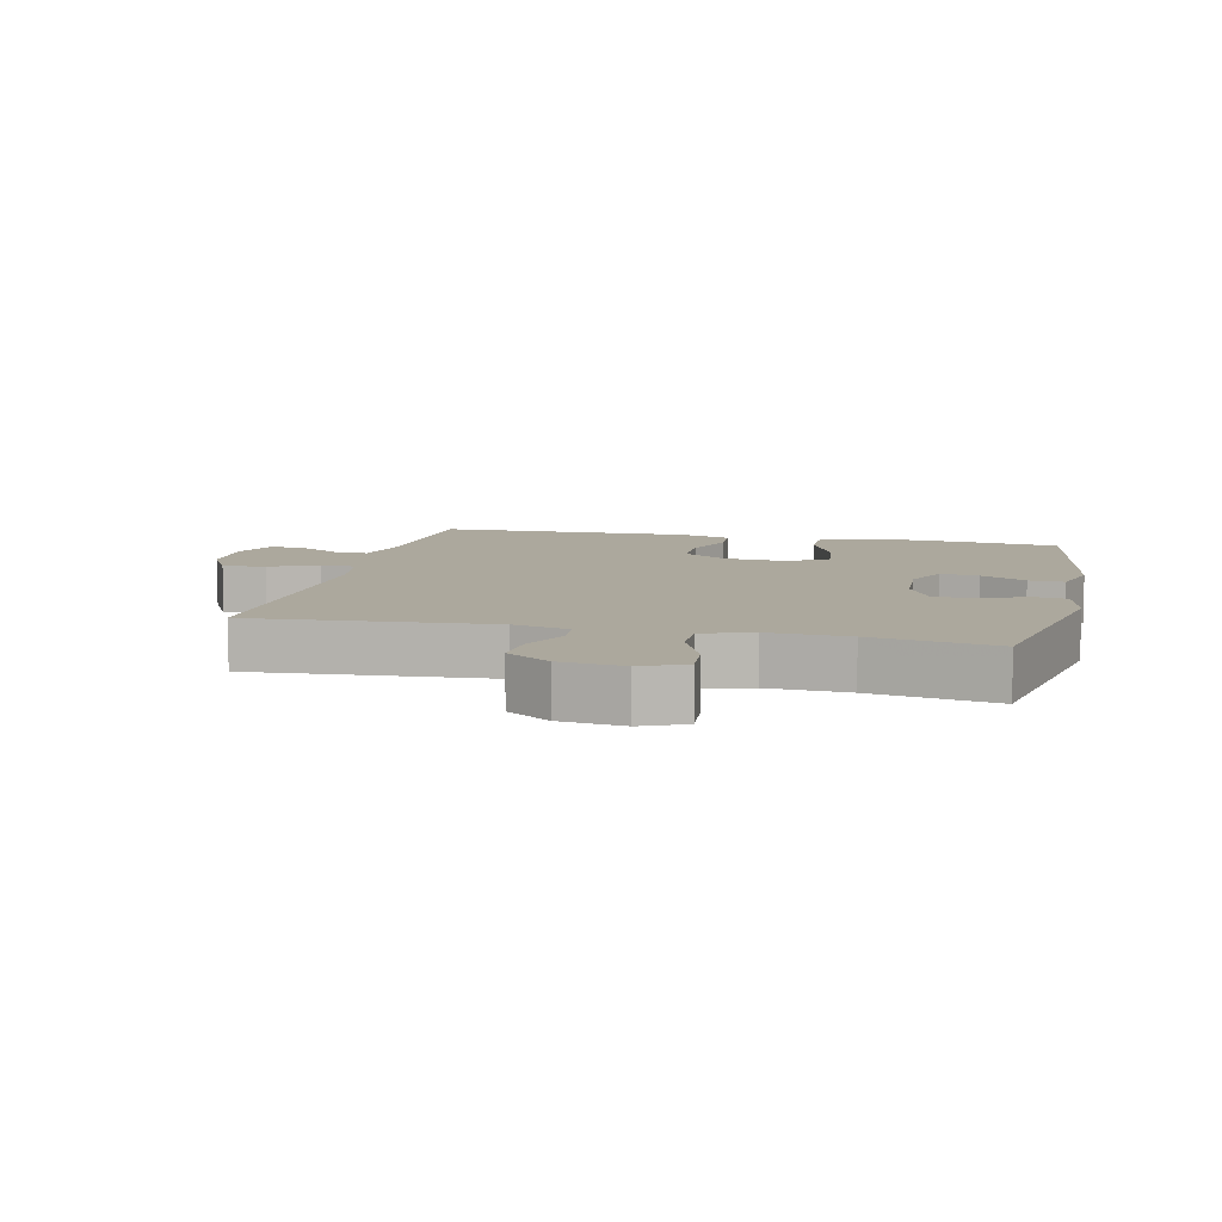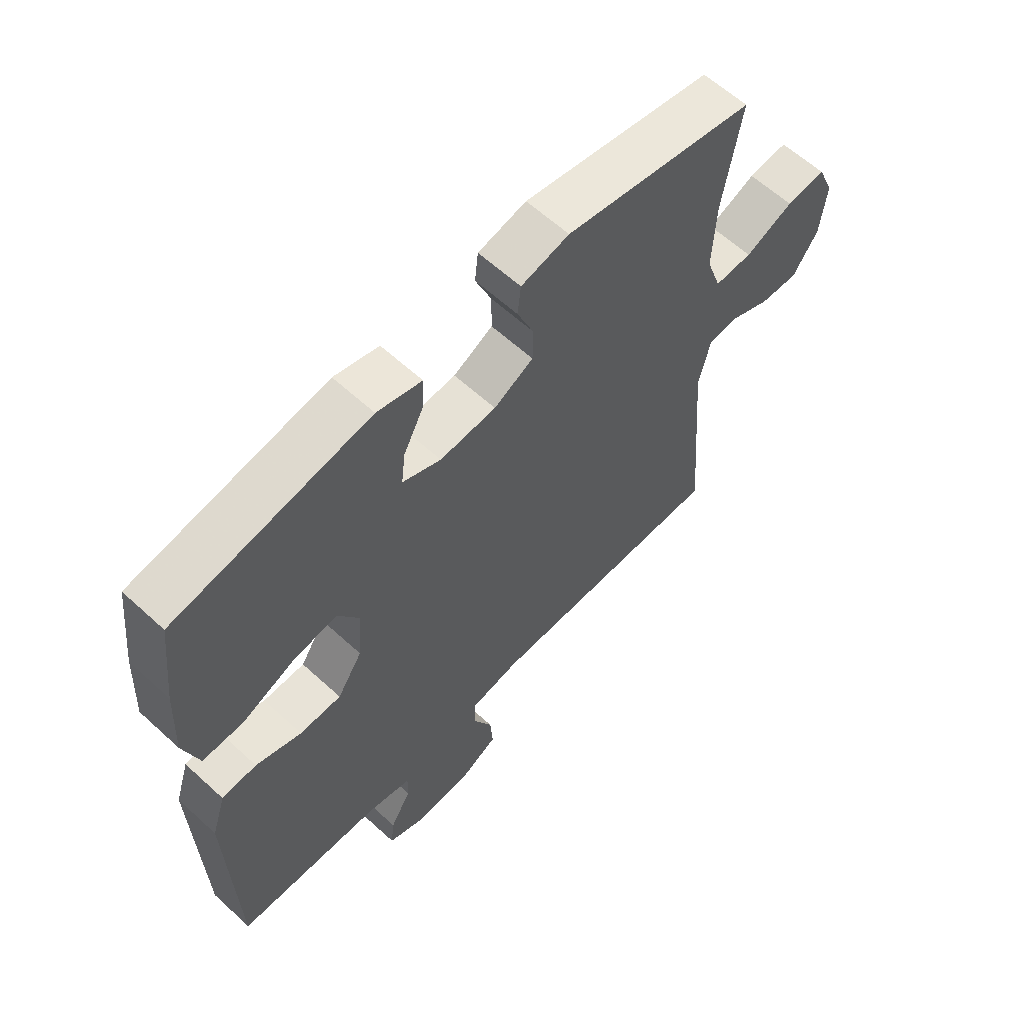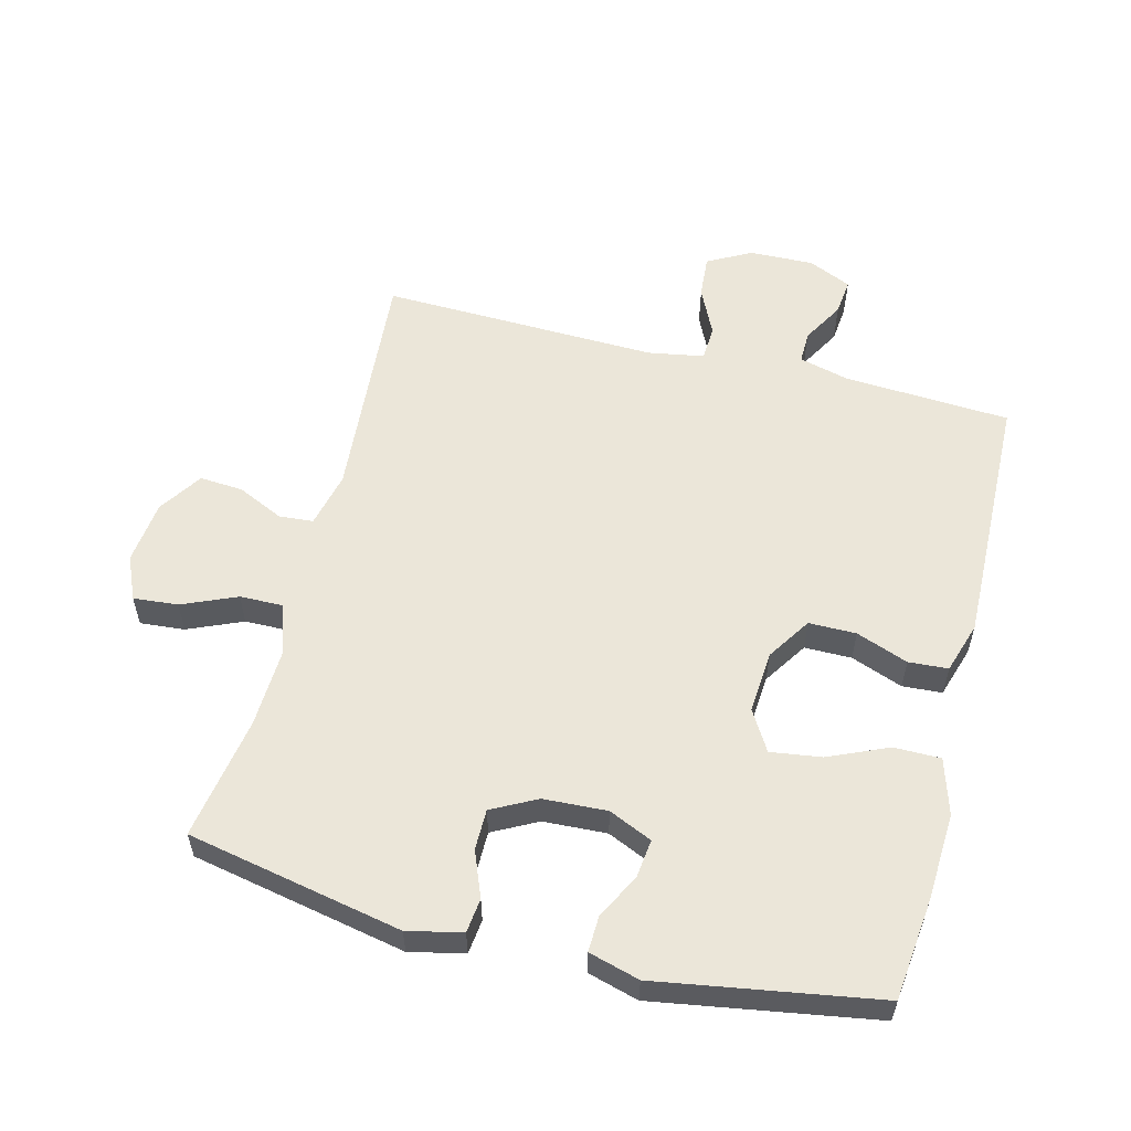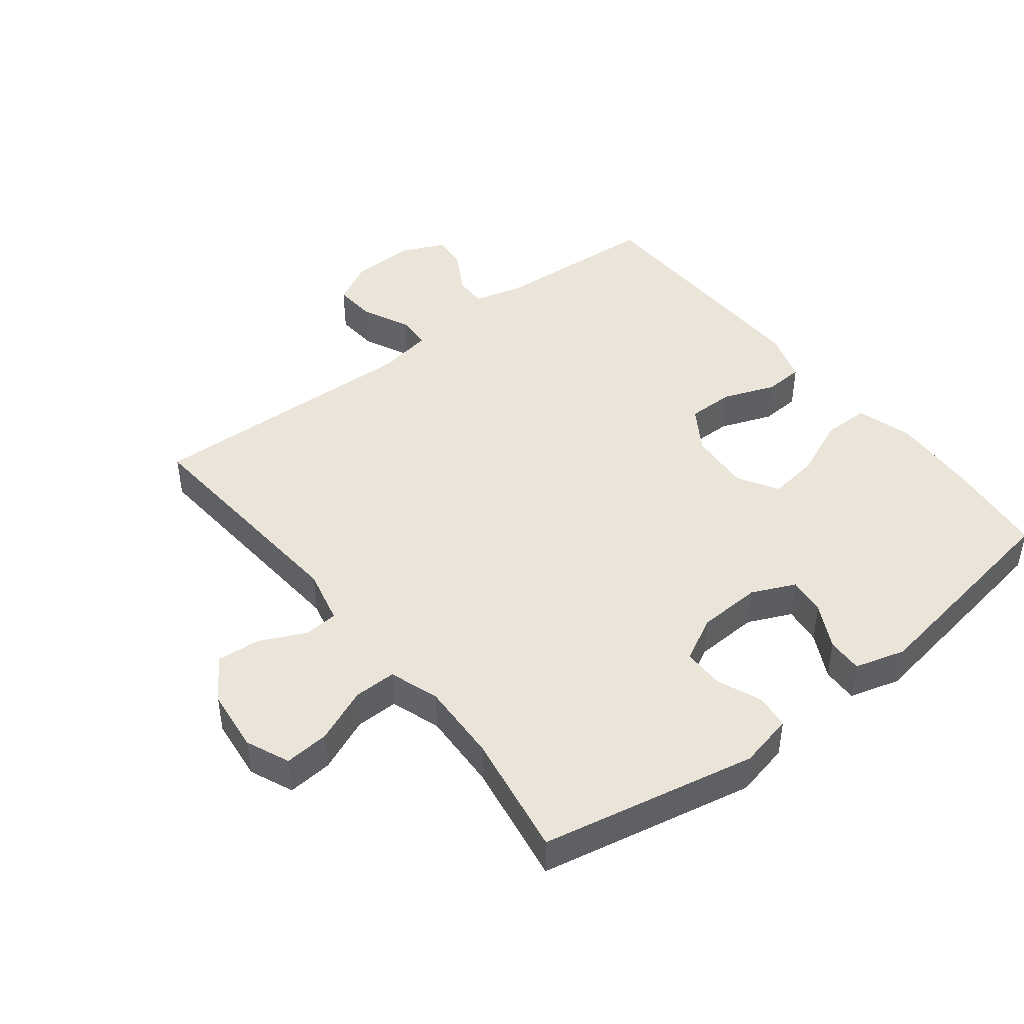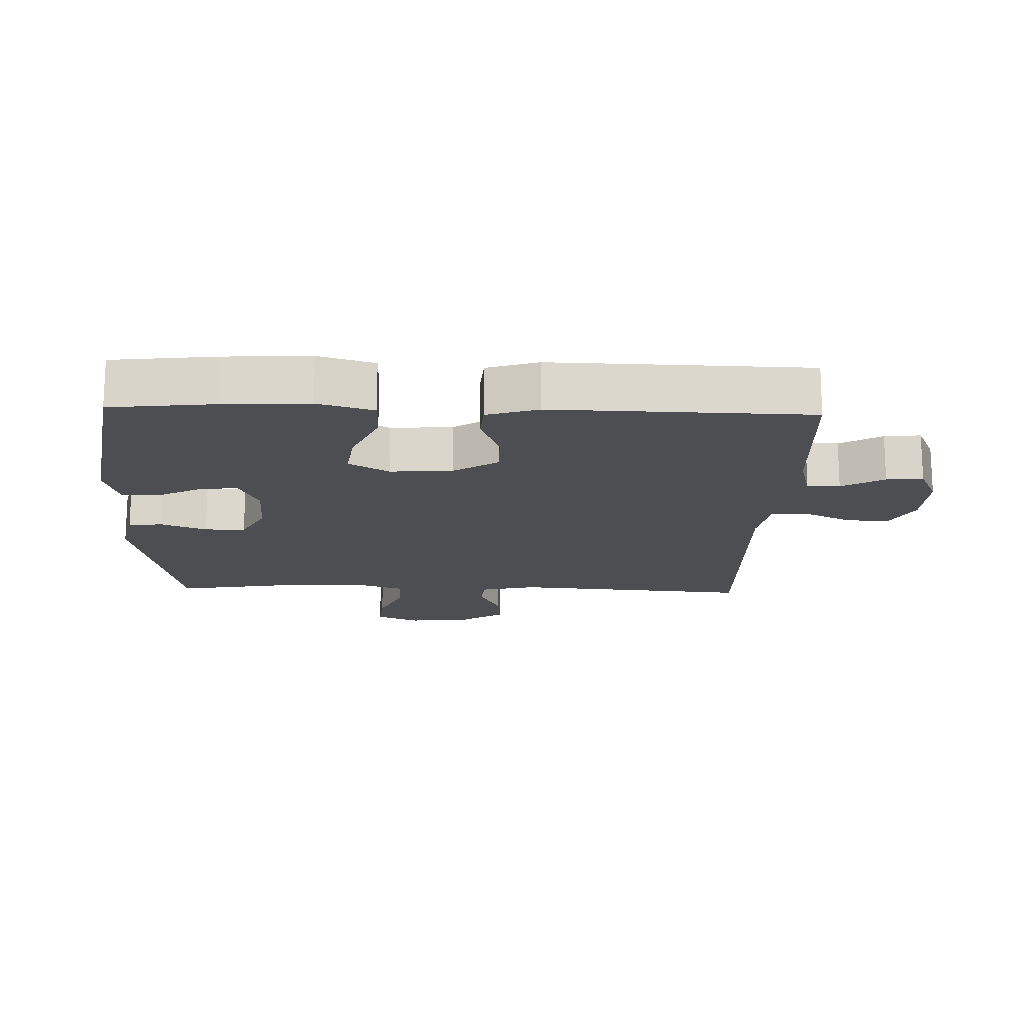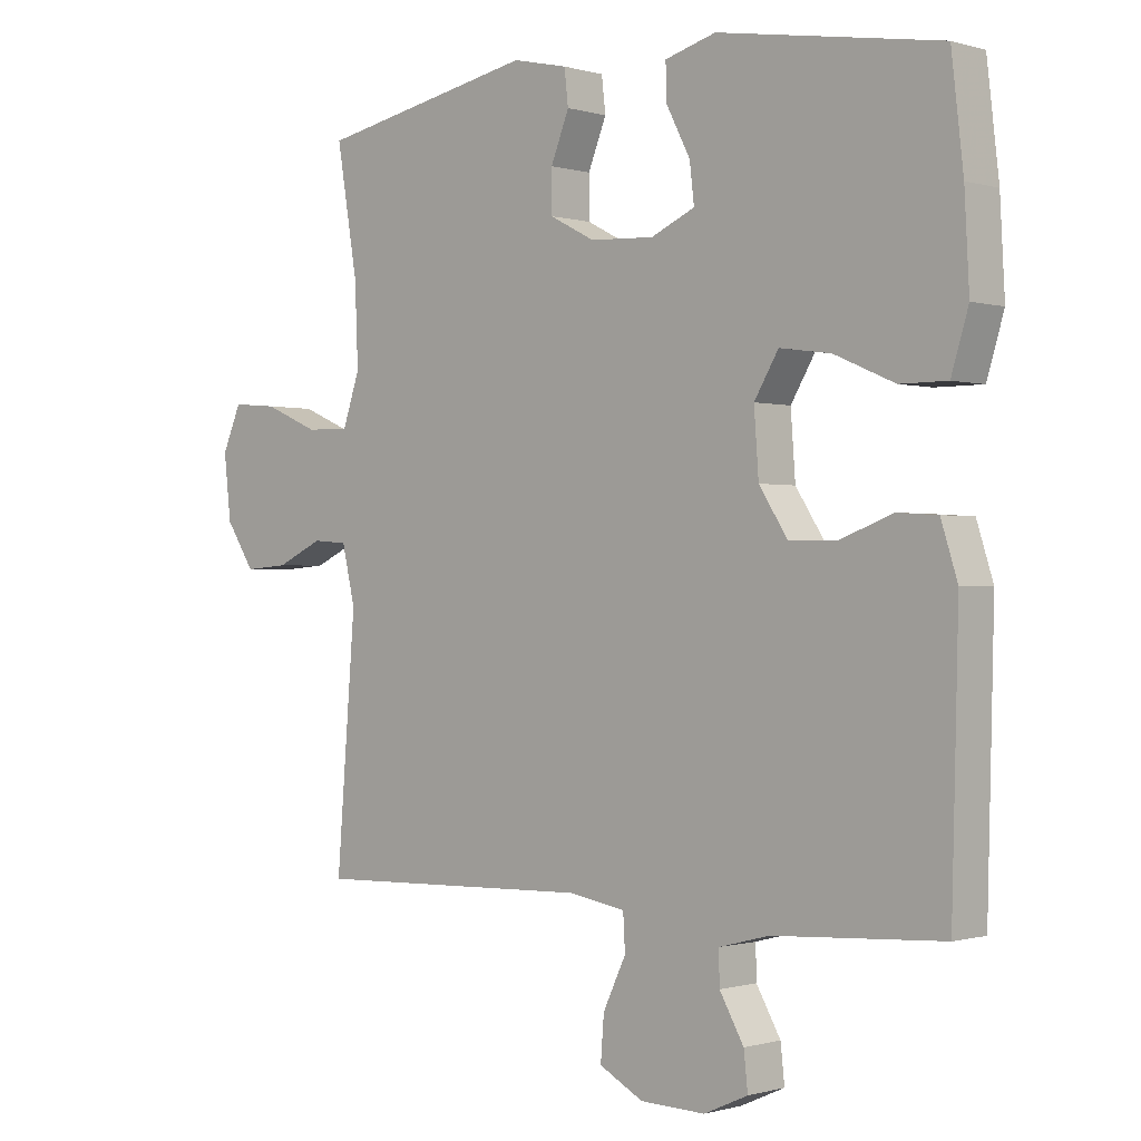
<metadata>
{"format":"obj","ext":"obj","renderer":"f3d","projection":"perspective","resolution":1024,"background":"white","views":[{"elev":8.6,"azim":-77.0,"up":"+Y"},{"elev":61.5,"azim":133.0,"up":"+Z"},{"elev":56.8,"azim":14.3,"up":"+Y"},{"elev":44.7,"azim":-37.9,"up":"+Y"},{"elev":-16.6,"azim":88.2,"up":"+Y"},{"elev":-0.5,"azim":42.6,"up":"+Z"}]}
</metadata>
<code>
v -0.5 0.07 -0.5
v -0.471 0.07 -0.132
v -0.491 0.07 -0.046
v -0.544 0.07 -0.042
v -0.615 0.07 -0.075
v -0.682 0.07 -0.08
v -0.726 0.07 -0.013
v -0.737 0.07 0.085
v -0.708 0.07 0.152
v -0.639 0.07 0.146
v -0.555 0.07 0.11
v -0.489 0.07 0.109
v -0.463 0.07 0.186
v -0.468 0.07 0.309
v -0.5 0.07 0.5
v -0.168 0.07 0.566
v -0.084 0.07 0.547
v -0.078 0.07 0.494
v -0.106 0.07 0.424
v -0.106 0.07 0.361
v -0.037 0.07 0.325
v 0.061 0.07 0.32
v 0.128 0.07 0.35
v 0.121 0.07 0.409
v 0.085 0.07 0.479
v 0.083 0.07 0.534
v 0.161 0.07 0.556
v 0.5 0.07 0.5
v 0.518 0.07 0.342
v 0.525 0.07 0.208
v 0.499 0.07 0.122
v 0.427 0.07 0.122
v 0.335 0.07 0.162
v 0.257 0.07 0.173
v 0.22 0.07 0.111
v 0.227 0.07 0.015
v 0.271 0.07 -0.053
v 0.344 0.07 -0.053
v 0.424 0.07 -0.023
v 0.485 0.07 -0.027
v 0.51 0.07 -0.106
v 0.507 0.07 -0.228
v 0.5 0.07 -0.5
v 0.243 0.07 -0.515
v 0.166 0.07 -0.535
v 0.167 0.07 -0.585
v 0.204 0.07 -0.65
v 0.21 0.07 -0.706
v 0.143 0.07 -0.736
v 0.044 0.07 -0.733
v -0.023 0.07 -0.697
v -0.018 0.07 -0.631
v 0.017 0.07 -0.557
v 0.014 0.07 -0.503
v -0.072 0.07 -0.488
v -0.5 0 -0.5
v -0.471 0 -0.132
v -0.491 0 -0.046
v -0.544 0 -0.042
v -0.615 0 -0.075
v -0.682 0 -0.08
v -0.726 0 -0.013
v -0.737 0 0.085
v -0.708 0 0.152
v -0.639 0 0.146
v -0.555 0 0.11
v -0.489 0 0.109
v -0.463 0 0.186
v -0.468 0 0.309
v -0.5 0 0.5
v -0.168 0 0.566
v -0.084 0 0.547
v -0.078 0 0.494
v -0.106 0 0.424
v -0.106 0 0.361
v -0.037 0 0.325
v 0.061 0 0.32
v 0.128 0 0.35
v 0.121 0 0.409
v 0.085 0 0.479
v 0.083 0 0.534
v 0.161 0 0.556
v 0.5 0 0.5
v 0.518 0 0.342
v 0.525 0 0.208
v 0.499 0 0.122
v 0.427 0 0.122
v 0.335 0 0.162
v 0.257 0 0.173
v 0.22 0 0.111
v 0.227 0 0.015
v 0.271 0 -0.053
v 0.344 0 -0.053
v 0.424 0 -0.023
v 0.485 0 -0.027
v 0.51 0 -0.106
v 0.507 0 -0.228
v 0.5 0 -0.5
v 0.243 0 -0.515
v 0.166 0 -0.535
v 0.167 0 -0.585
v 0.204 0 -0.65
v 0.21 0 -0.706
v 0.143 0 -0.736
v 0.044 0 -0.733
v -0.023 0 -0.697
v -0.018 0 -0.631
v 0.017 0 -0.557
v 0.014 0 -0.503
v -0.072 0 -0.488
f 50 51 52 53
f 50 53 54
f 49 50 54
f 46 47 48 49
f 45 46 49 54
f 44 45 54
f 43 44 54 55
f 41 42 43 55
f 38 39 40 41
f 37 38 41 55
f 30 31 32 33
f 30 33 34
f 29 30 34
f 28 29 34
f 27 28 34
f 24 25 26 27
f 23 24 27 34
f 22 23 34 35
f 16 17 18 19
f 14 15 16 19
f 13 14 19 20
f 12 13 20 21
f 8 9 10 11
f 8 11 12
f 7 8 12
f 4 5 6 7
f 3 4 7 12
f 2 3 12 21
f 36 37 55 1
f 21 22 35 36
f 1 2 21 36
f 108 107 106 105
f 109 108 105
f 109 105 104
f 104 103 102 101
f 109 104 101 100
f 109 100 99
f 110 109 99 98
f 110 98 97 96
f 96 95 94 93
f 110 96 93 92
f 88 87 86 85
f 89 88 85
f 89 85 84
f 89 84 83
f 89 83 82
f 82 81 80 79
f 89 82 79 78
f 90 89 78 77
f 74 73 72 71
f 74 71 70 69
f 75 74 69 68
f 76 75 68 67
f 66 65 64 63
f 67 66 63
f 67 63 62
f 62 61 60 59
f 67 62 59 58
f 76 67 58 57
f 56 110 92 91
f 91 90 77 76
f 91 76 57 56
f 1 56 57 2
f 2 57 58 3
f 3 58 59 4
f 4 59 60 5
f 5 60 61 6
f 6 61 62 7
f 7 62 63 8
f 8 63 64 9
f 9 64 65 10
f 10 65 66 11
f 11 66 67 12
f 12 67 68 13
f 13 68 69 14
f 14 69 70 15
f 15 70 71 16
f 16 71 72 17
f 17 72 73 18
f 18 73 74 19
f 19 74 75 20
f 20 75 76 21
f 21 76 77 22
f 22 77 78 23
f 23 78 79 24
f 24 79 80 25
f 25 80 81 26
f 26 81 82 27
f 27 82 83 28
f 28 83 84 29
f 29 84 85 30
f 30 85 86 31
f 31 86 87 32
f 32 87 88 33
f 33 88 89 34
f 34 89 90 35
f 35 90 91 36
f 36 91 92 37
f 37 92 93 38
f 38 93 94 39
f 39 94 95 40
f 40 95 96 41
f 41 96 97 42
f 42 97 98 43
f 43 98 99 44
f 44 99 100 45
f 45 100 101 46
f 46 101 102 47
f 47 102 103 48
f 48 103 104 49
f 49 104 105 50
f 50 105 106 51
f 51 106 107 52
f 52 107 108 53
f 53 108 109 54
f 54 109 110 55
f 55 110 56 1

</code>
